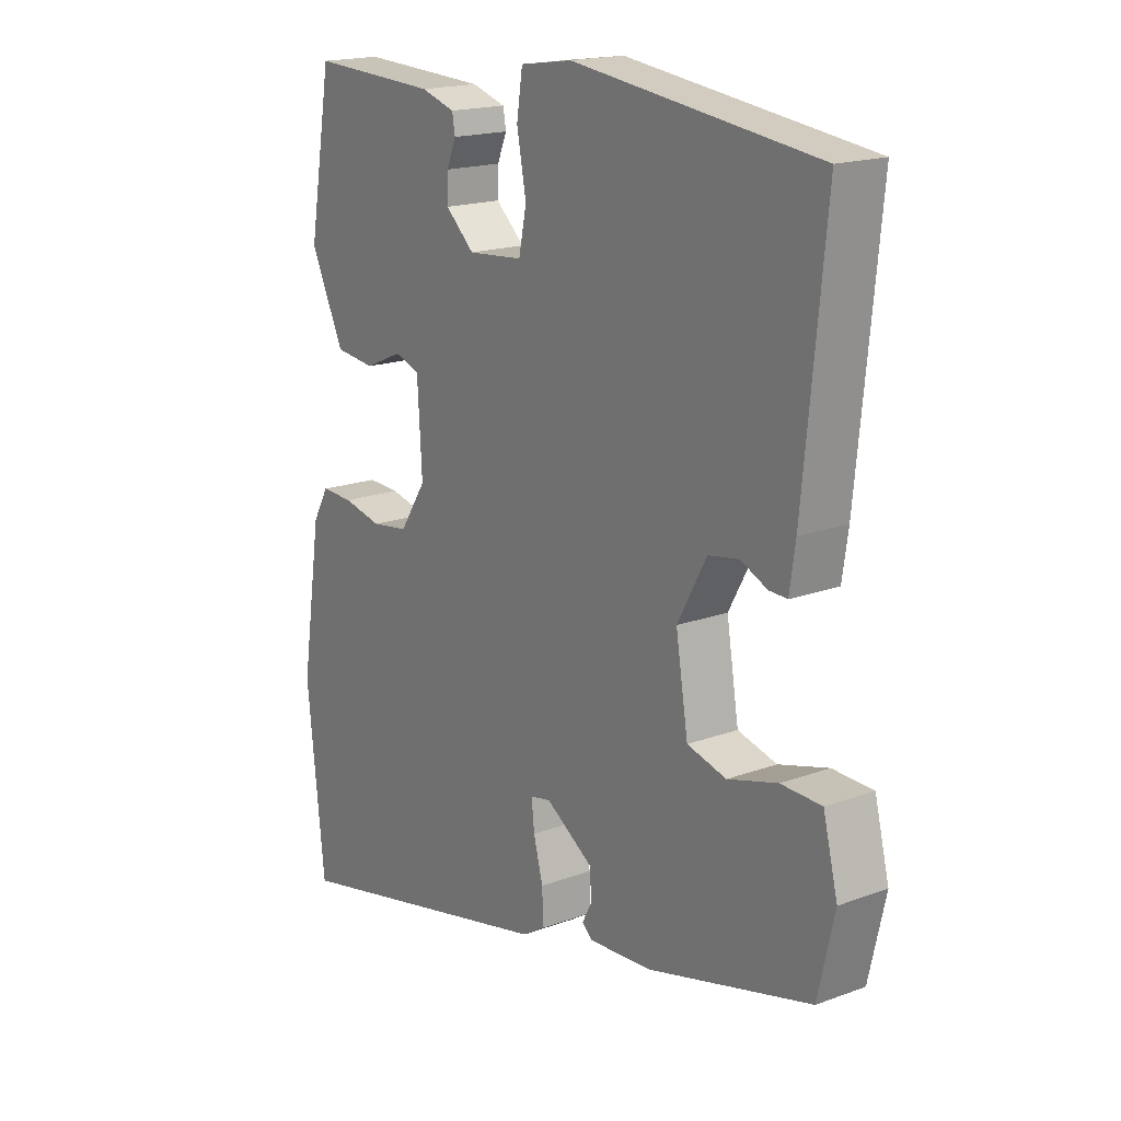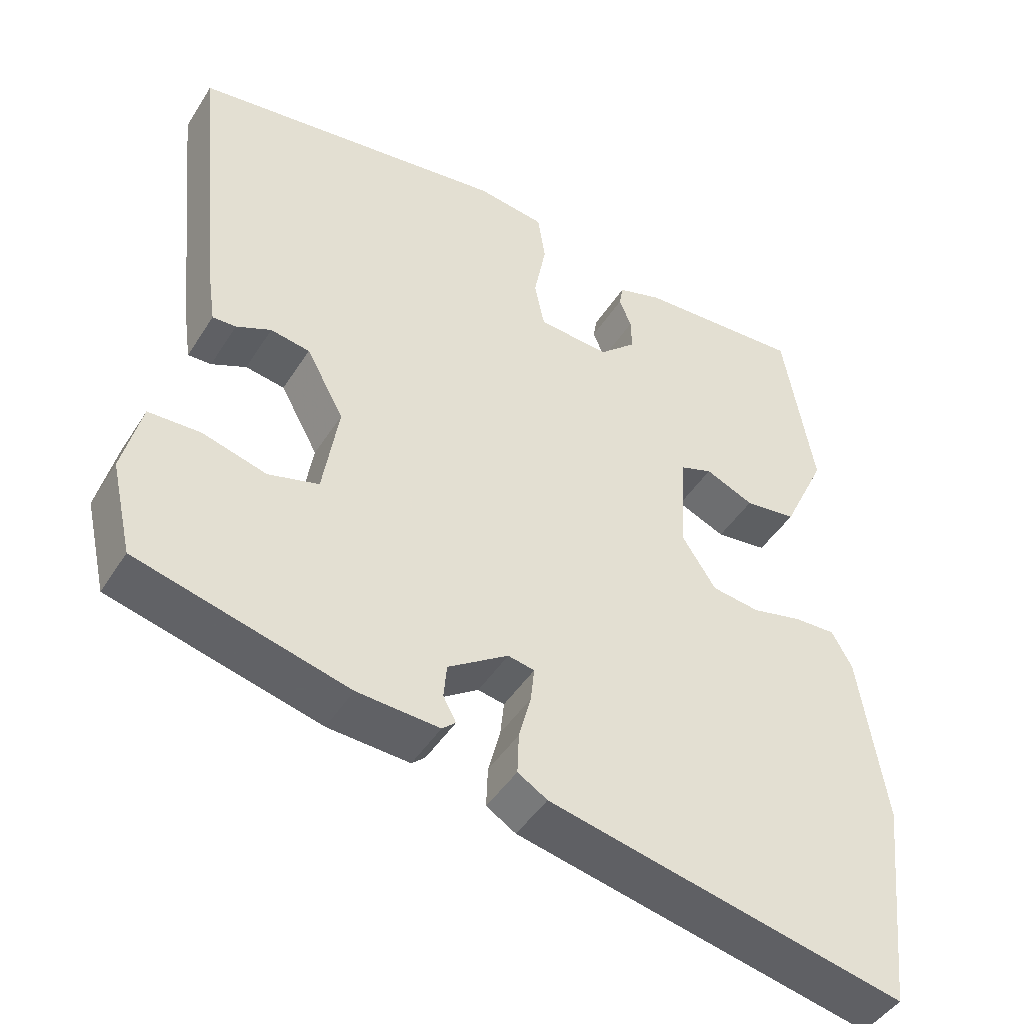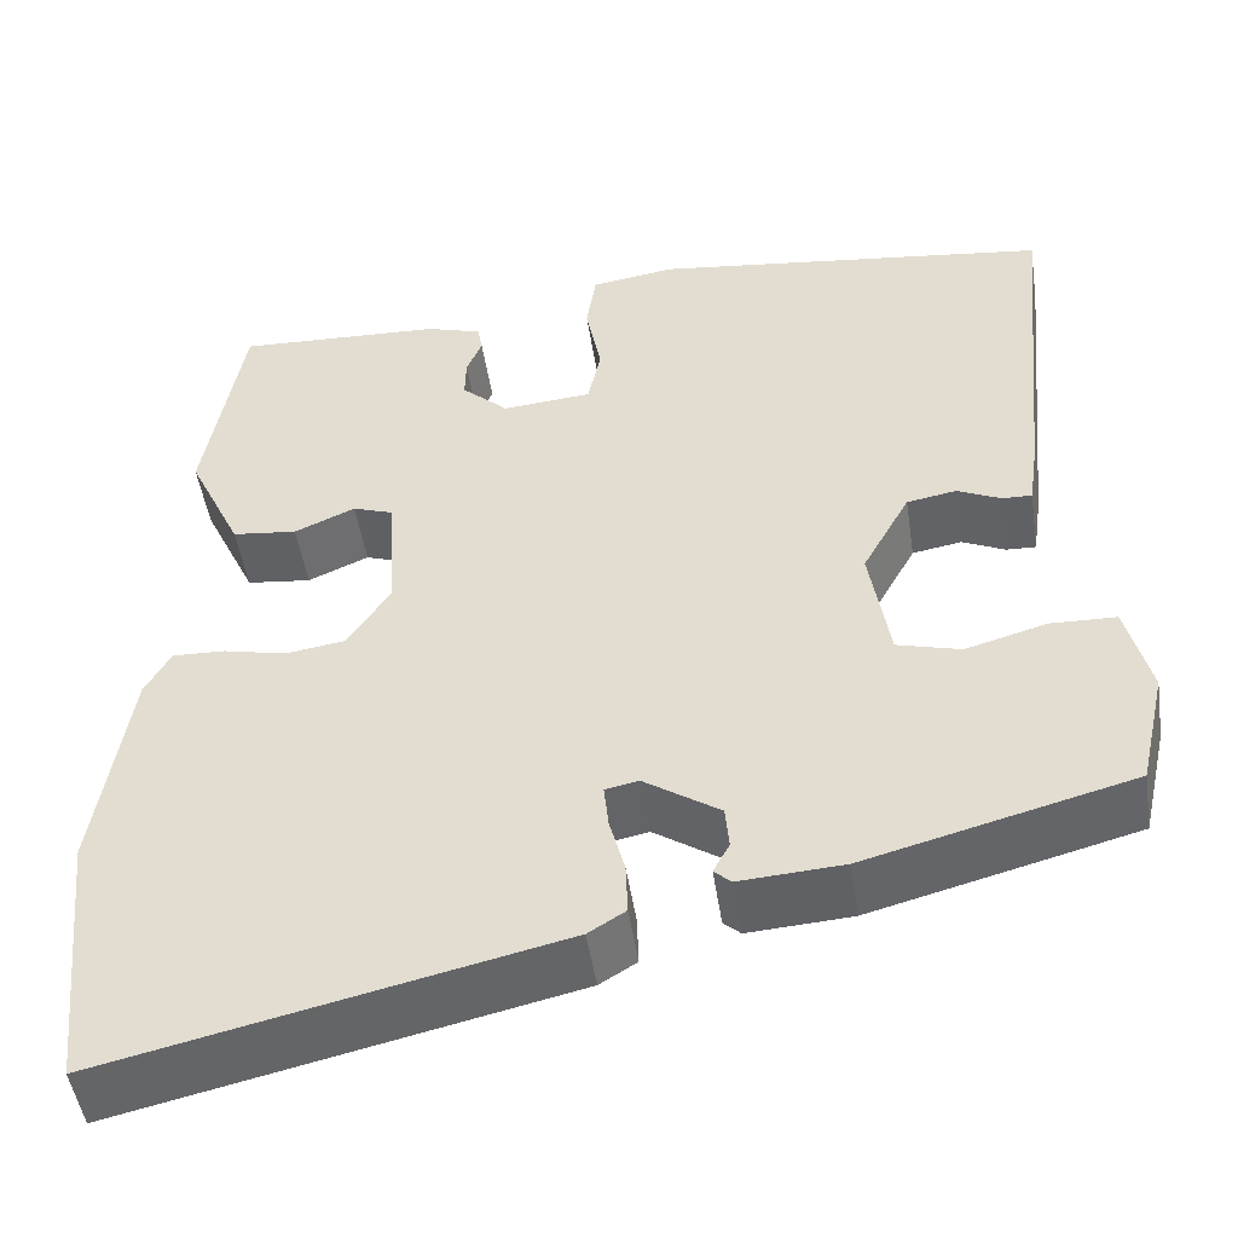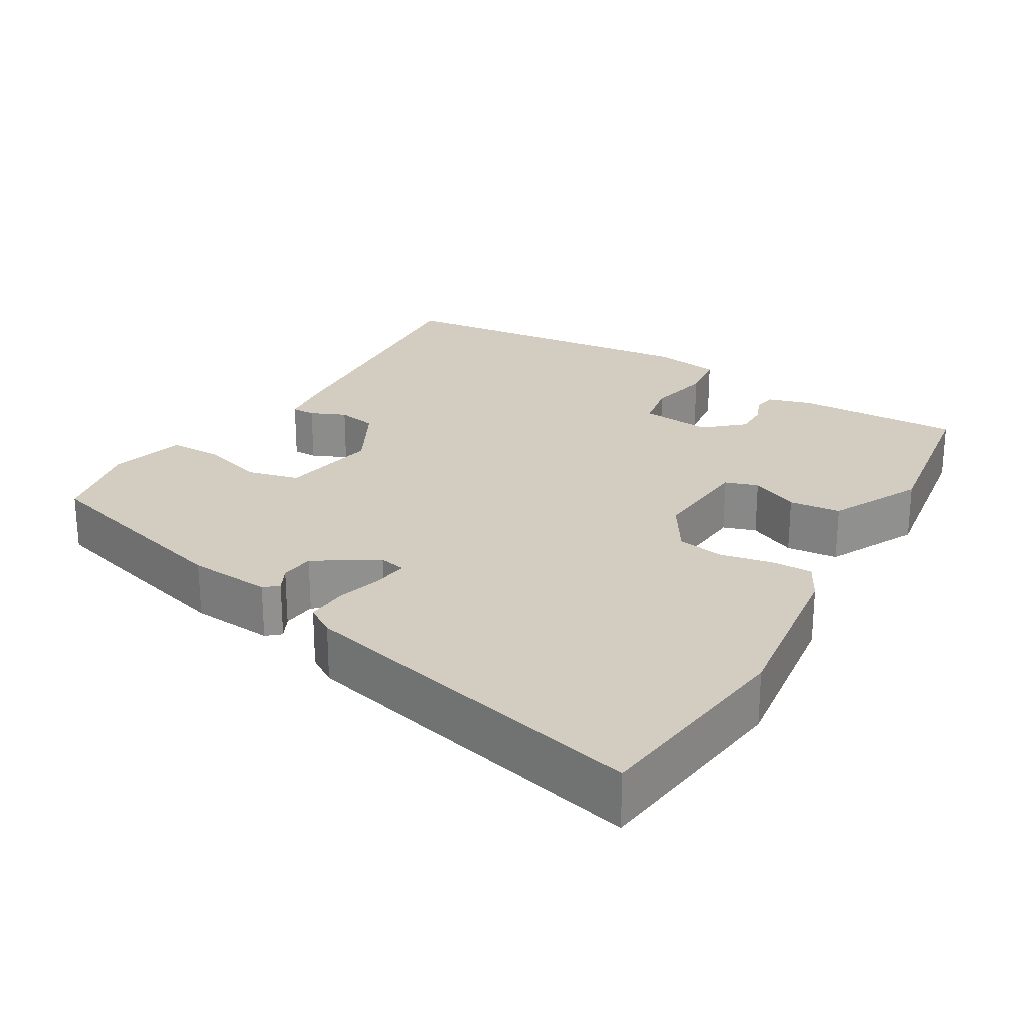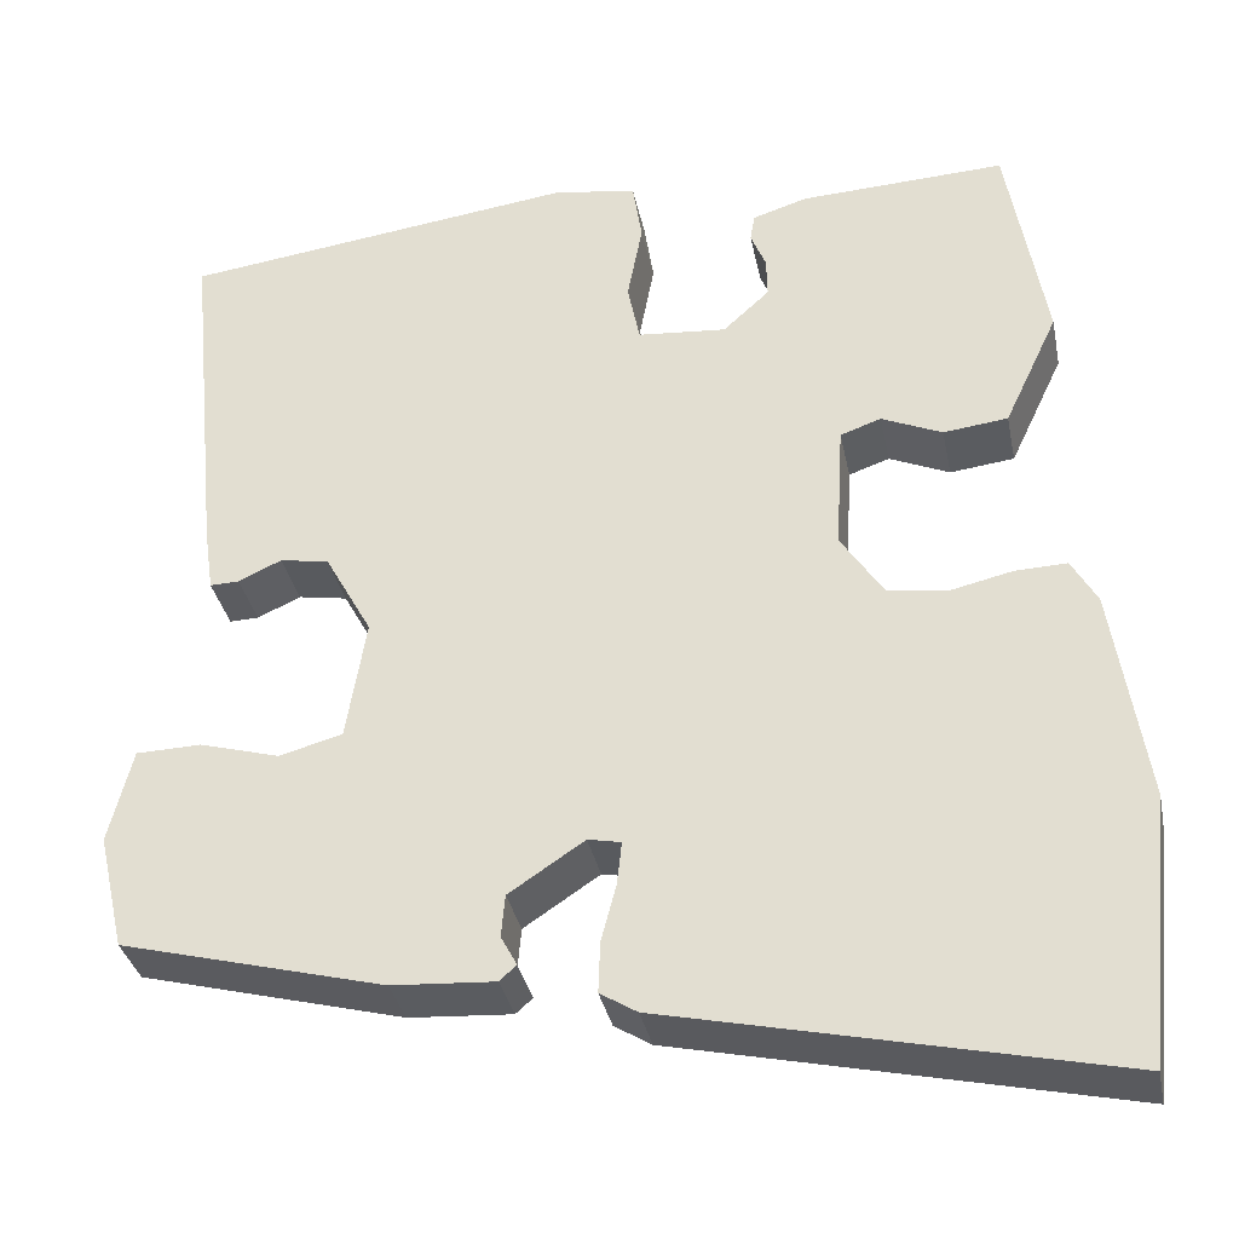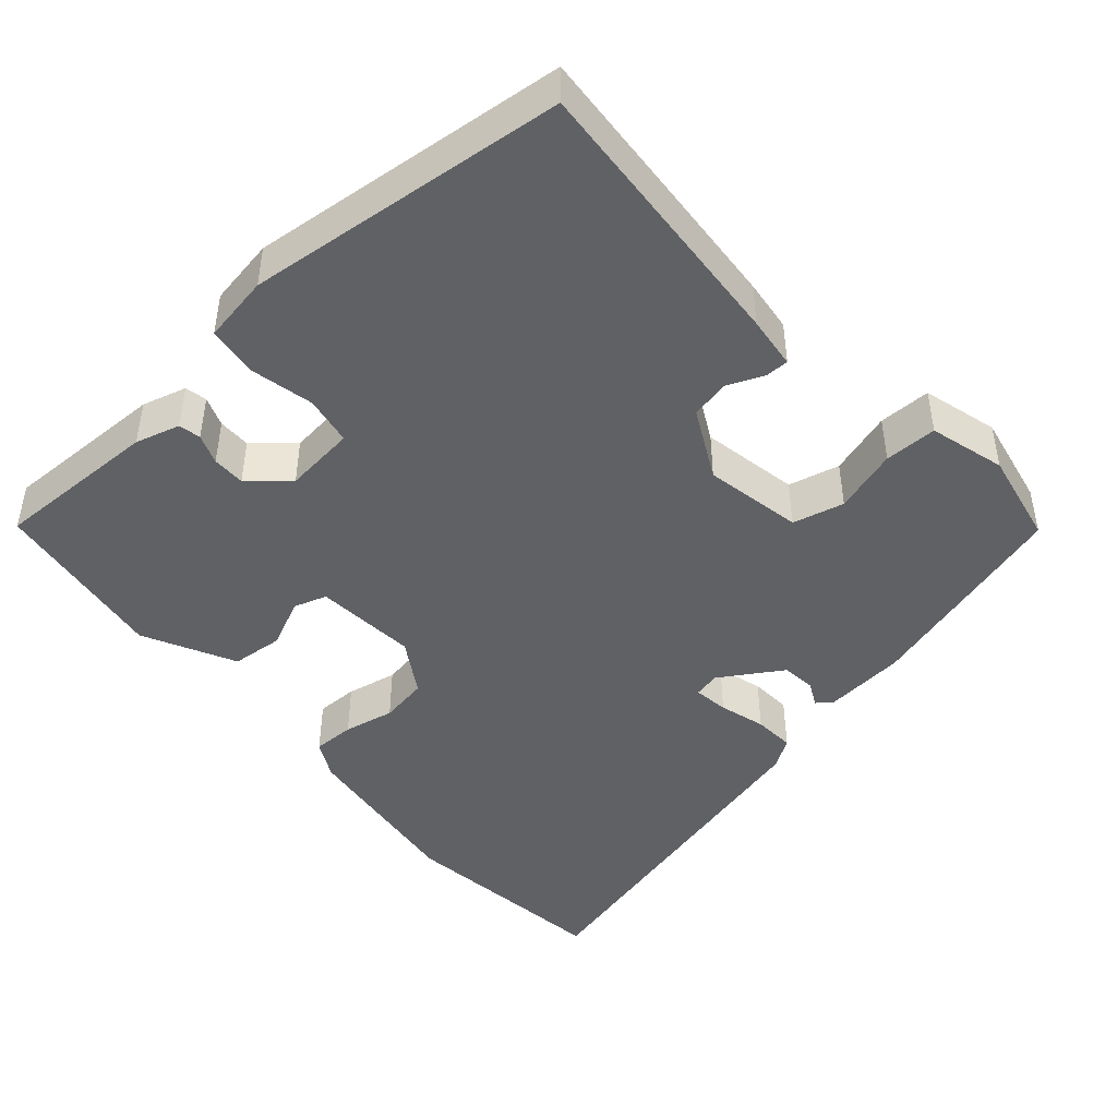
<metadata>
{"format":"obj","ext":"obj","renderer":"f3d","projection":"perspective","resolution":1024,"background":"white","views":[{"elev":17.8,"azim":54.2,"up":"+Z"},{"elev":-45.2,"azim":149.7,"up":"+Z"},{"elev":-49.0,"azim":8.6,"up":"+Z"},{"elev":24.7,"azim":-148.3,"up":"+Y"},{"elev":-34.4,"azim":-168.6,"up":"+Z"},{"elev":-45.6,"azim":42.7,"up":"+Y"}]}
</metadata>
<code>
v 0.507 0.07 -0.386
v 0.228 0.07 -0.459
v 0.119 0.07 -0.466
v 0.101 0.07 -0.45
v 0.118 0.07 -0.418
v 0.114 0.07 -0.373
v 0.034 0.07 -0.32
v -0.001 0.07 -0.327
v 0.004 0.07 -0.373
v 0.02 0.07 -0.434
v 0.022 0.07 -0.488
v -0.017 0.07 -0.512
v -0.488 0.07 -0.617
v -0.518 0.07 -0.335
v -0.483 0.07 -0.106
v -0.456 0.07 -0.058
v -0.401 0.07 -0.06
v -0.335 0.07 -0.075
v -0.272 0.07 -0.066
v -0.227 0.07 0.003
v -0.235 0.07 0.138
v -0.278 0.07 0.153
v -0.342 0.07 0.125
v -0.41 0.07 0.133
v -0.467 0.07 0.254
v -0.427 0.07 0.486
v -0.21 0.07 0.476
v -0.152 0.07 0.458
v -0.147 0.07 0.429
v -0.163 0.07 0.39
v -0.164 0.07 0.347
v -0.115 0.07 0.302
v -0.021 0.07 0.31
v -0.008 0.07 0.374
v -0.024 0.07 0.458
v -0.014 0.07 0.524
v 0.075 0.07 0.537
v 0.494 0.07 0.483
v 0.457 0.07 0.109
v 0.447 0.07 0.04
v 0.416 0.07 0.041
v 0.37 0.07 0.062
v 0.318 0.07 0.053
v 0.268 0.07 -0.038
v 0.289 0.07 -0.167
v 0.356 0.07 -0.185
v 0.441 0.07 -0.161
v 0.51 0.07 -0.163
v 0.535 0.07 -0.263
v 0.507 0 -0.386
v 0.228 0 -0.459
v 0.119 0 -0.466
v 0.101 0 -0.45
v 0.118 0 -0.418
v 0.114 0 -0.373
v 0.034 0 -0.32
v -0.001 0 -0.327
v 0.004 0 -0.373
v 0.02 0 -0.434
v 0.022 0 -0.488
v -0.017 0 -0.512
v -0.488 0 -0.617
v -0.518 0 -0.335
v -0.483 0 -0.106
v -0.456 0 -0.058
v -0.401 0 -0.06
v -0.335 0 -0.075
v -0.272 0 -0.066
v -0.227 0 0.003
v -0.235 0 0.138
v -0.278 0 0.153
v -0.342 0 0.125
v -0.41 0 0.133
v -0.467 0 0.254
v -0.427 0 0.486
v -0.21 0 0.476
v -0.152 0 0.458
v -0.147 0 0.429
v -0.163 0 0.39
v -0.164 0 0.347
v -0.115 0 0.302
v -0.021 0 0.31
v -0.008 0 0.374
v -0.024 0 0.458
v -0.014 0 0.524
v 0.075 0 0.537
v 0.494 0 0.483
v 0.457 0 0.109
v 0.447 0 0.04
v 0.416 0 0.041
v 0.37 0 0.062
v 0.318 0 0.053
v 0.268 0 -0.038
v 0.289 0 -0.167
v 0.356 0 -0.185
v 0.441 0 -0.161
v 0.51 0 -0.163
v 0.535 0 -0.263
f 3 4 5
f 2 3 5
f 1 2 5
f 49 1 5
f 48 49 5
f 47 48 5
f 46 47 5
f 45 46 5 6
f 44 45 6 7
f 43 44 7 8
f 40 41 42
f 39 40 42
f 38 39 42
f 37 38 42
f 36 37 42
f 35 36 42
f 34 35 42
f 33 34 42 43
f 32 33 43 8
f 28 29 30
f 27 28 30
f 26 27 30
f 25 26 30
f 24 25 30
f 23 24 30
f 22 23 30
f 21 22 30 31
f 32 8 9
f 31 32 9
f 21 31 9
f 20 21 9
f 16 17 18
f 15 16 18
f 14 15 18
f 13 14 18
f 12 13 18
f 11 12 18
f 10 11 18
f 9 10 18
f 9 18 19
f 9 19 20
f 54 53 52
f 54 52 51
f 54 51 50
f 54 50 98
f 54 98 97
f 54 97 96
f 54 96 95
f 55 54 95 94
f 56 55 94 93
f 57 56 93 92
f 91 90 89
f 91 89 88
f 91 88 87
f 91 87 86
f 91 86 85
f 91 85 84
f 91 84 83
f 92 91 83 82
f 57 92 82 81
f 79 78 77
f 79 77 76
f 79 76 75
f 79 75 74
f 79 74 73
f 79 73 72
f 79 72 71
f 80 79 71 70
f 58 57 81
f 58 81 80
f 58 80 70
f 58 70 69
f 67 66 65
f 67 65 64
f 67 64 63
f 67 63 62
f 67 62 61
f 67 61 60
f 67 60 59
f 67 59 58
f 68 67 58
f 69 68 58
f 1 50 51 2
f 2 51 52 3
f 3 52 53 4
f 4 53 54 5
f 5 54 55 6
f 6 55 56 7
f 7 56 57 8
f 8 57 58 9
f 9 58 59 10
f 10 59 60 11
f 11 60 61 12
f 12 61 62 13
f 13 62 63 14
f 14 63 64 15
f 15 64 65 16
f 16 65 66 17
f 17 66 67 18
f 18 67 68 19
f 19 68 69 20
f 20 69 70 21
f 21 70 71 22
f 22 71 72 23
f 23 72 73 24
f 24 73 74 25
f 25 74 75 26
f 26 75 76 27
f 27 76 77 28
f 28 77 78 29
f 29 78 79 30
f 30 79 80 31
f 31 80 81 32
f 32 81 82 33
f 33 82 83 34
f 34 83 84 35
f 35 84 85 36
f 36 85 86 37
f 37 86 87 38
f 38 87 88 39
f 39 88 89 40
f 40 89 90 41
f 41 90 91 42
f 42 91 92 43
f 43 92 93 44
f 44 93 94 45
f 45 94 95 46
f 46 95 96 47
f 47 96 97 48
f 48 97 98 49
f 49 98 50 1

</code>
